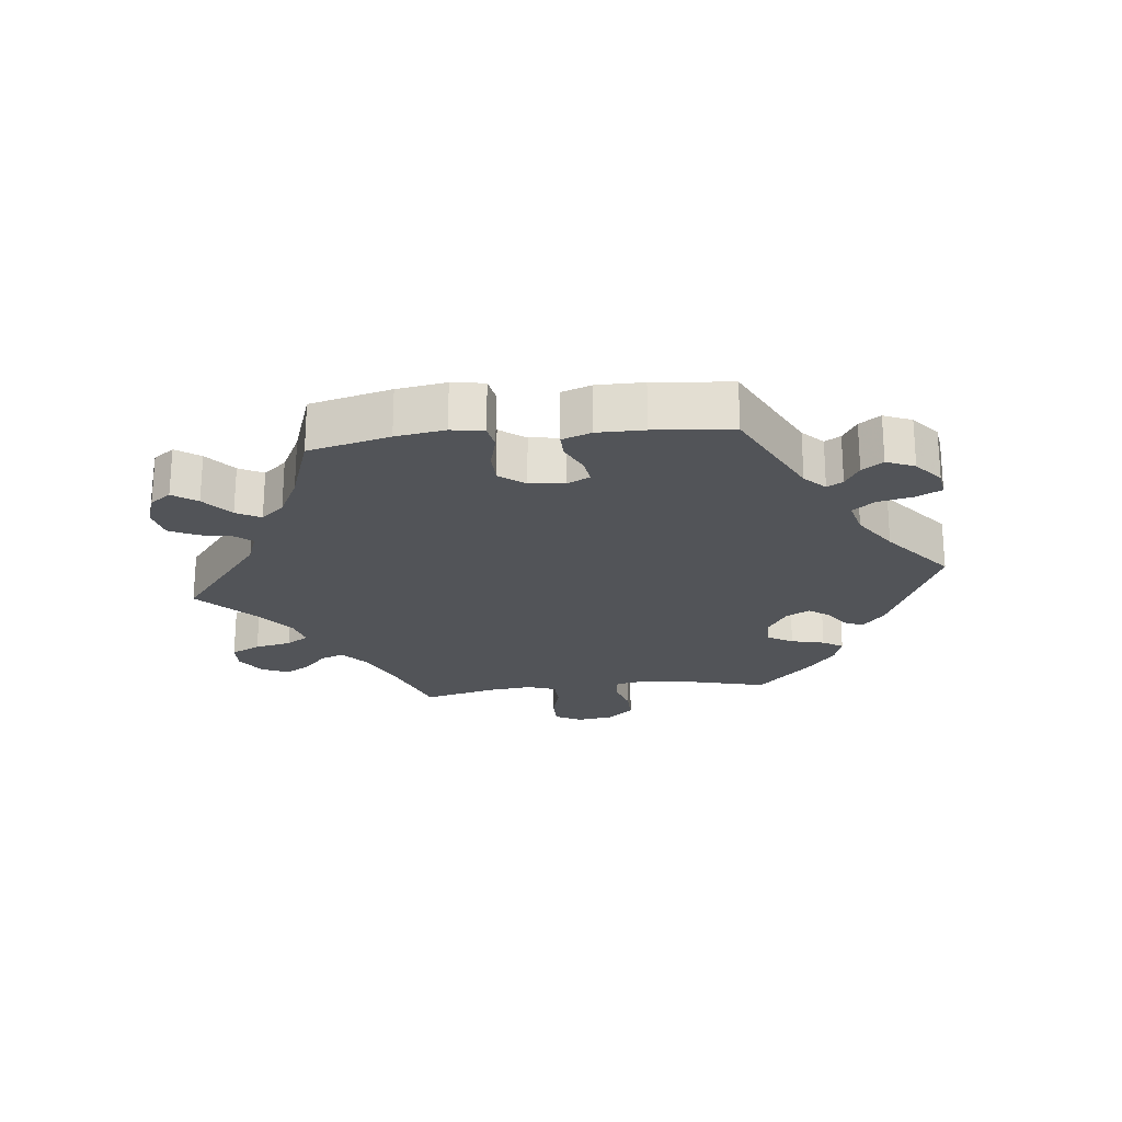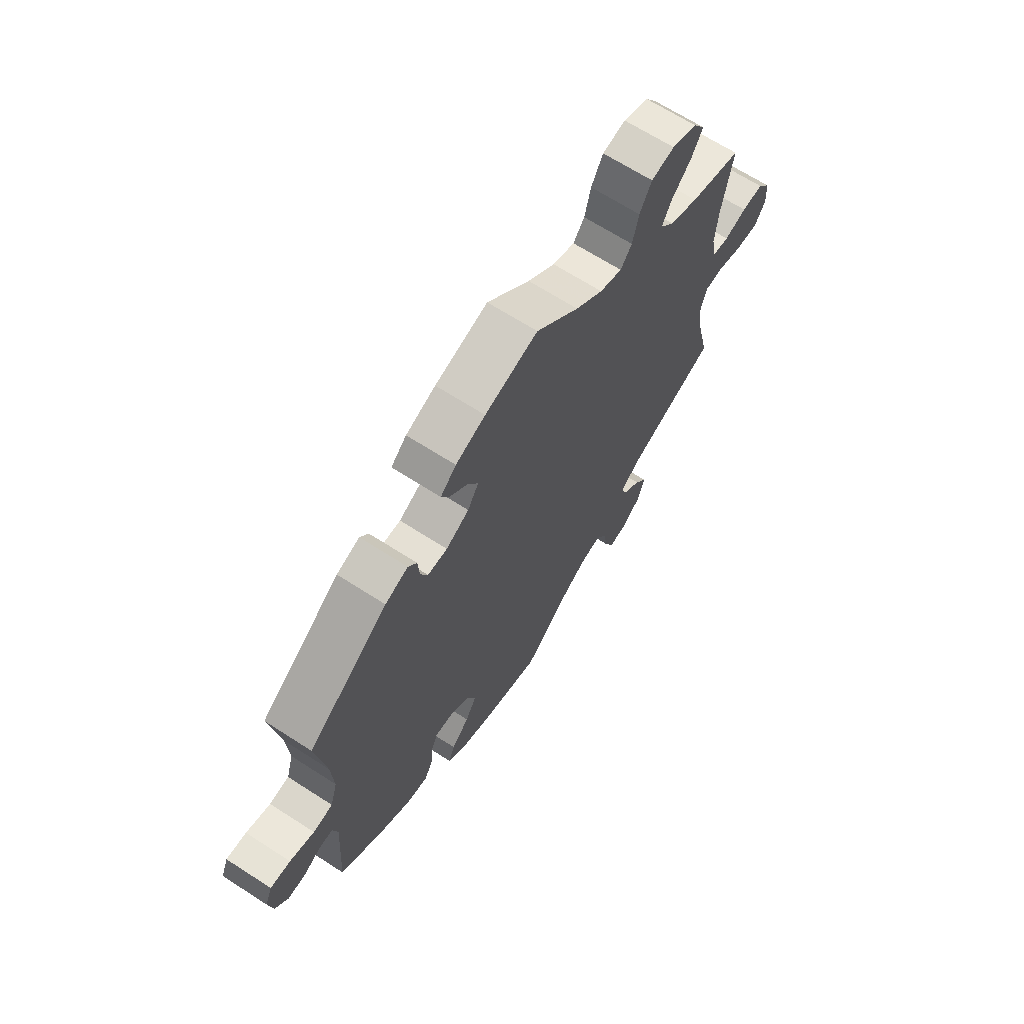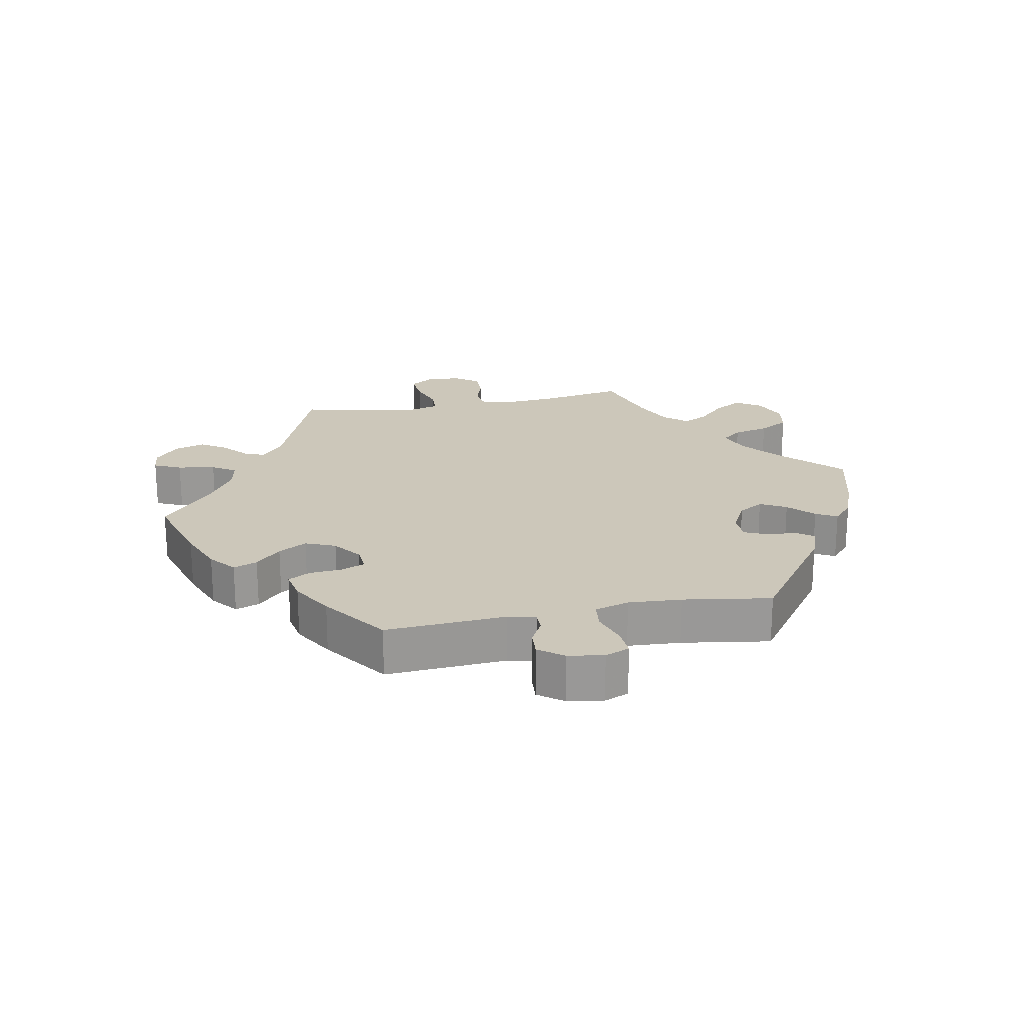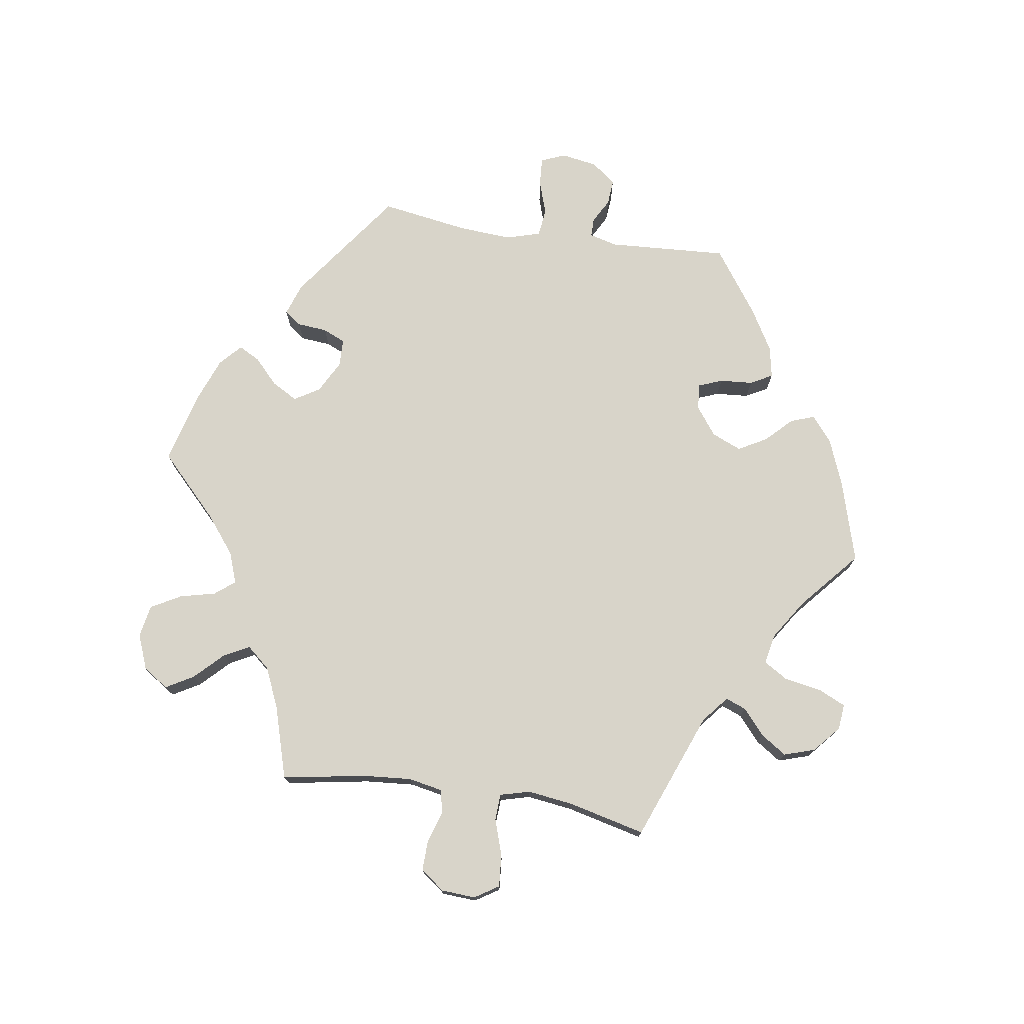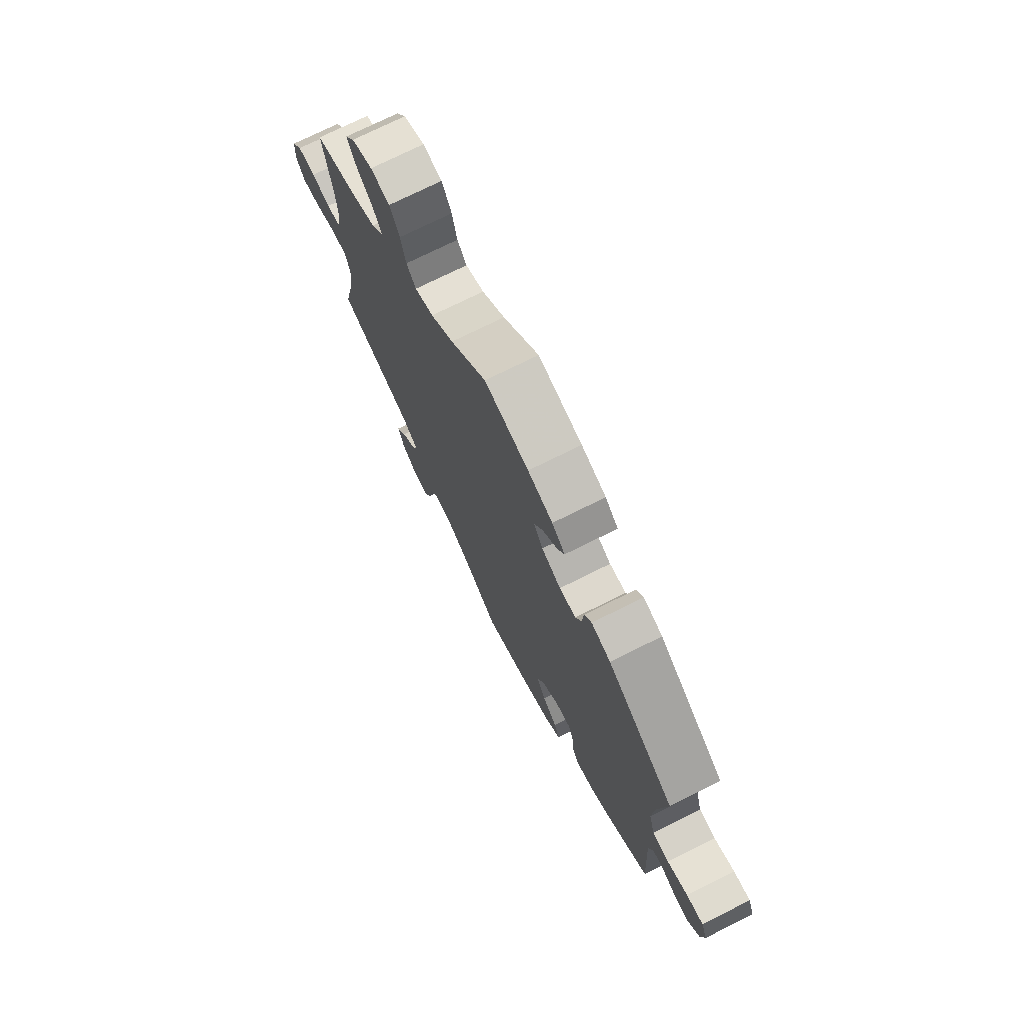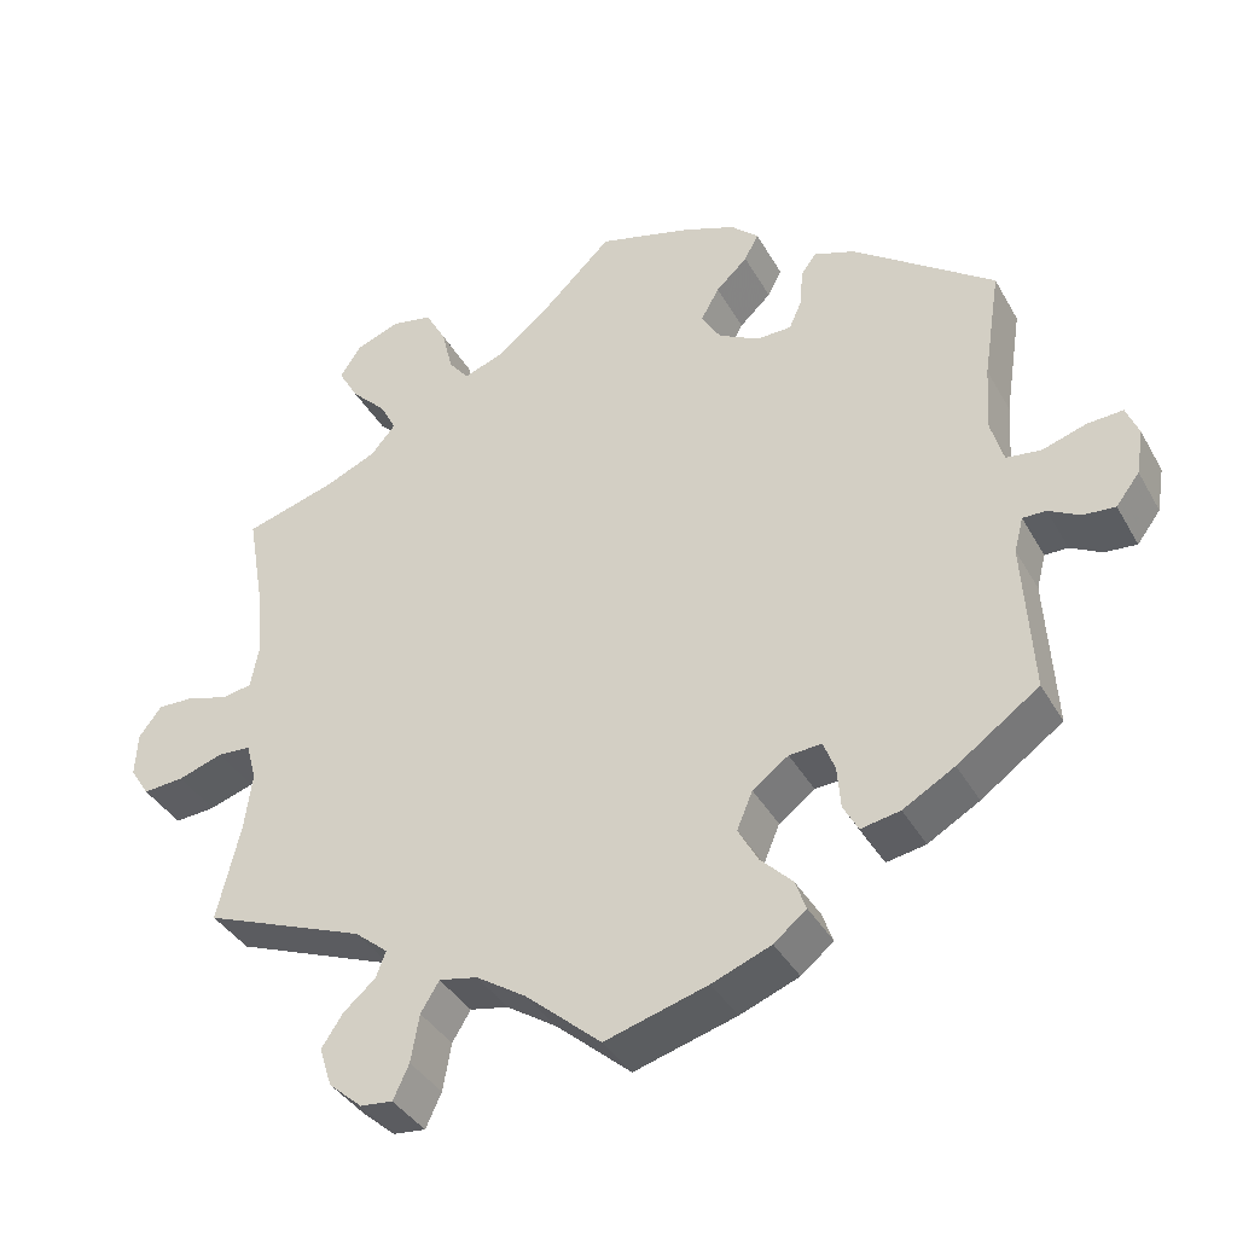
<metadata>
{"format":"obj","ext":"obj","renderer":"f3d","projection":"perspective","resolution":1024,"background":"white","views":[{"elev":-22.8,"azim":-143.6,"up":"+Y"},{"elev":66.9,"azim":-57.1,"up":"+Z"},{"elev":21.5,"azim":-101.1,"up":"+Y"},{"elev":75.0,"azim":98.7,"up":"+Y"},{"elev":73.3,"azim":-116.6,"up":"+Z"},{"elev":-37.9,"azim":-153.5,"up":"+Z"}]}
</metadata>
<code>
v -0.122 0.07 -0.542
v -0.193 0.07 -0.514
v -0.232 0.07 -0.482
v -0.219 0.07 -0.446
v -0.181 0.07 -0.408
v -0.157 0.07 -0.365
v -0.176 0.07 -0.32
v -0.219 0.07 -0.288
v -0.258 0.07 -0.285
v -0.272 0.07 -0.321
v -0.276 0.07 -0.371
v -0.294 0.07 -0.404
v -0.341 0.07 -0.395
v -0.403 0.07 -0.359
v -0.501 0.07 -0.289
v -0.49 0.07 -0.108
v -0.501 0.07 -0.066
v -0.529 0.07 -0.066
v -0.566 0.07 -0.086
v -0.605 0.07 -0.089
v -0.633 0.07 -0.052
v -0.642 0.07 0.002
v -0.627 0.07 0.039
v -0.584 0.07 0.036
v -0.532 0.07 0.019
v -0.49 0.07 0.024
v -0.475 0.07 0.076
v -0.48 0.07 0.156
v -0.501 0.07 0.289
v -0.331 0.07 0.412
v -0.282 0.07 0.429
v -0.264 0.07 0.404
v -0.26 0.07 0.358
v -0.245 0.07 0.324
v -0.203 0.07 0.323
v -0.154 0.07 0.349
v -0.131 0.07 0.387
v -0.153 0.07 0.426
v -0.191 0.07 0.462
v -0.208 0.07 0.494
v -0.175 0.07 0.524
v -0.112 0.07 0.548
v 0 0.07 0.578
v 0.091 0.07 0.49
v 0.149 0.07 0.444
v 0.196 0.07 0.427
v 0.22 0.07 0.457
v 0.233 0.07 0.511
v 0.258 0.07 0.556
v 0.307 0.07 0.565
v 0.36 0.07 0.544
v 0.385 0.07 0.506
v 0.361 0.07 0.464
v 0.319 0.07 0.422
v 0.299 0.07 0.384
v 0.329 0.07 0.349
v 0.39 0.07 0.322
v 0.5 0.07 0.289
v 0.478 0.07 0.163
v 0.472 0.07 0.089
v 0.482 0.07 0.037
v 0.518 0.07 0.03
v 0.565 0.07 0.045
v 0.611 0.07 0.046
v 0.638 0.07 0.01
v 0.641 0.07 -0.042
v 0.618 0.07 -0.078
v 0.569 0.07 -0.074
v 0.515 0.07 -0.056
v 0.475 0.07 -0.058
v 0.463 0.07 -0.103
v 0.472 0.07 -0.172
v 0.5 0.07 -0.289
v 0.306 0.07 -0.364
v 0.266 0.07 -0.397
v 0.278 0.07 -0.428
v 0.316 0.07 -0.461
v 0.342 0.07 -0.5
v 0.327 0.07 -0.547
v 0.287 0.07 -0.582
v 0.248 0.07 -0.586
v 0.229 0.07 -0.545
v 0.219 0.07 -0.488
v 0.197 0.07 -0.452
v 0.151 0.07 -0.461
v 0.091 0.07 -0.5
v 0.001 0.07 -0.578
v -0.122 0 -0.542
v -0.193 0 -0.514
v -0.232 0 -0.482
v -0.219 0 -0.446
v -0.181 0 -0.408
v -0.157 0 -0.365
v -0.176 0 -0.32
v -0.219 0 -0.288
v -0.258 0 -0.285
v -0.272 0 -0.321
v -0.276 0 -0.371
v -0.294 0 -0.404
v -0.341 0 -0.395
v -0.403 0 -0.359
v -0.501 0 -0.289
v -0.49 0 -0.108
v -0.501 0 -0.066
v -0.529 0 -0.066
v -0.566 0 -0.086
v -0.605 0 -0.089
v -0.633 0 -0.052
v -0.642 0 0.002
v -0.627 0 0.039
v -0.584 0 0.036
v -0.532 0 0.019
v -0.49 0 0.024
v -0.475 0 0.076
v -0.48 0 0.156
v -0.501 0 0.289
v -0.331 0 0.412
v -0.282 0 0.429
v -0.264 0 0.404
v -0.26 0 0.358
v -0.245 0 0.324
v -0.203 0 0.323
v -0.154 0 0.349
v -0.131 0 0.387
v -0.153 0 0.426
v -0.191 0 0.462
v -0.208 0 0.494
v -0.175 0 0.524
v -0.112 0 0.548
v 0 0 0.578
v 0.091 0 0.49
v 0.149 0 0.444
v 0.196 0 0.427
v 0.22 0 0.457
v 0.233 0 0.511
v 0.258 0 0.556
v 0.307 0 0.565
v 0.36 0 0.544
v 0.385 0 0.506
v 0.361 0 0.464
v 0.319 0 0.422
v 0.299 0 0.384
v 0.329 0 0.349
v 0.39 0 0.322
v 0.5 0 0.289
v 0.478 0 0.163
v 0.472 0 0.089
v 0.482 0 0.037
v 0.518 0 0.03
v 0.565 0 0.045
v 0.611 0 0.046
v 0.638 0 0.01
v 0.641 0 -0.042
v 0.618 0 -0.078
v 0.569 0 -0.074
v 0.515 0 -0.056
v 0.475 0 -0.058
v 0.463 0 -0.103
v 0.472 0 -0.172
v 0.5 0 -0.289
v 0.306 0 -0.364
v 0.266 0 -0.397
v 0.278 0 -0.428
v 0.316 0 -0.461
v 0.342 0 -0.5
v 0.327 0 -0.547
v 0.287 0 -0.582
v 0.248 0 -0.586
v 0.229 0 -0.545
v 0.219 0 -0.488
v 0.197 0 -0.452
v 0.151 0 -0.461
v 0.091 0 -0.5
v 0.001 0 -0.578
f 86 87 1 2
f 85 86 2 3
f 84 85 3 4
f 80 81 82 83
f 80 83 84
f 79 80 84
f 76 77 78 79
f 76 79 84
f 75 76 84 4
f 72 73 74
f 71 72 74 75
f 70 71 75 4
f 66 67 68 69
f 66 69 70
f 65 66 70
f 62 63 64 65
f 62 65 70
f 61 62 70 4
f 57 58 59
f 56 57 59 60
f 55 56 60 61
f 51 52 53 54
f 51 54 55
f 50 51 55
f 47 48 49 50
f 46 47 50 55
f 45 46 55 61
f 41 42 43 44
f 38 39 40 41
f 37 38 41 44
f 36 37 44 45
f 30 31 32 33
f 28 29 30 33
f 27 28 33 34
f 26 27 34 35
f 22 23 24 25
f 22 25 26
f 21 22 26
f 18 19 20 21
f 17 18 21 26
f 16 17 26 35
f 10 11 12 13
f 9 10 13 14
f 61 4 5
f 61 5 6
f 45 61 6 7
f 36 45 7 8
f 35 36 8 9
f 15 16 35
f 9 14 15 35
f 89 88 174 173
f 90 89 173 172
f 91 90 172 171
f 170 169 168 167
f 171 170 167
f 171 167 166
f 166 165 164 163
f 171 166 163
f 91 171 163 162
f 161 160 159
f 162 161 159 158
f 91 162 158 157
f 156 155 154 153
f 157 156 153
f 157 153 152
f 152 151 150 149
f 157 152 149
f 91 157 149 148
f 146 145 144
f 147 146 144 143
f 148 147 143 142
f 141 140 139 138
f 142 141 138
f 142 138 137
f 137 136 135 134
f 142 137 134 133
f 148 142 133 132
f 131 130 129 128
f 128 127 126 125
f 131 128 125 124
f 132 131 124 123
f 120 119 118 117
f 120 117 116 115
f 121 120 115 114
f 122 121 114 113
f 112 111 110 109
f 113 112 109
f 113 109 108
f 108 107 106 105
f 113 108 105 104
f 122 113 104 103
f 100 99 98 97
f 101 100 97 96
f 92 91 148
f 93 92 148
f 94 93 148 132
f 95 94 132 123
f 96 95 123 122
f 122 103 102
f 122 102 101 96
f 1 88 89 2
f 2 89 90 3
f 3 90 91 4
f 4 91 92 5
f 5 92 93 6
f 6 93 94 7
f 7 94 95 8
f 8 95 96 9
f 9 96 97 10
f 10 97 98 11
f 11 98 99 12
f 12 99 100 13
f 13 100 101 14
f 14 101 102 15
f 15 102 103 16
f 16 103 104 17
f 17 104 105 18
f 18 105 106 19
f 19 106 107 20
f 20 107 108 21
f 21 108 109 22
f 22 109 110 23
f 23 110 111 24
f 24 111 112 25
f 25 112 113 26
f 26 113 114 27
f 27 114 115 28
f 28 115 116 29
f 29 116 117 30
f 30 117 118 31
f 31 118 119 32
f 32 119 120 33
f 33 120 121 34
f 34 121 122 35
f 35 122 123 36
f 36 123 124 37
f 37 124 125 38
f 38 125 126 39
f 39 126 127 40
f 40 127 128 41
f 41 128 129 42
f 42 129 130 43
f 43 130 131 44
f 44 131 132 45
f 45 132 133 46
f 46 133 134 47
f 47 134 135 48
f 48 135 136 49
f 49 136 137 50
f 50 137 138 51
f 51 138 139 52
f 52 139 140 53
f 53 140 141 54
f 54 141 142 55
f 55 142 143 56
f 56 143 144 57
f 57 144 145 58
f 58 145 146 59
f 59 146 147 60
f 60 147 148 61
f 61 148 149 62
f 62 149 150 63
f 63 150 151 64
f 64 151 152 65
f 65 152 153 66
f 66 153 154 67
f 67 154 155 68
f 68 155 156 69
f 69 156 157 70
f 70 157 158 71
f 71 158 159 72
f 72 159 160 73
f 73 160 161 74
f 74 161 162 75
f 75 162 163 76
f 76 163 164 77
f 77 164 165 78
f 78 165 166 79
f 79 166 167 80
f 80 167 168 81
f 81 168 169 82
f 82 169 170 83
f 83 170 171 84
f 84 171 172 85
f 85 172 173 86
f 86 173 174 87
f 87 174 88 1

</code>
